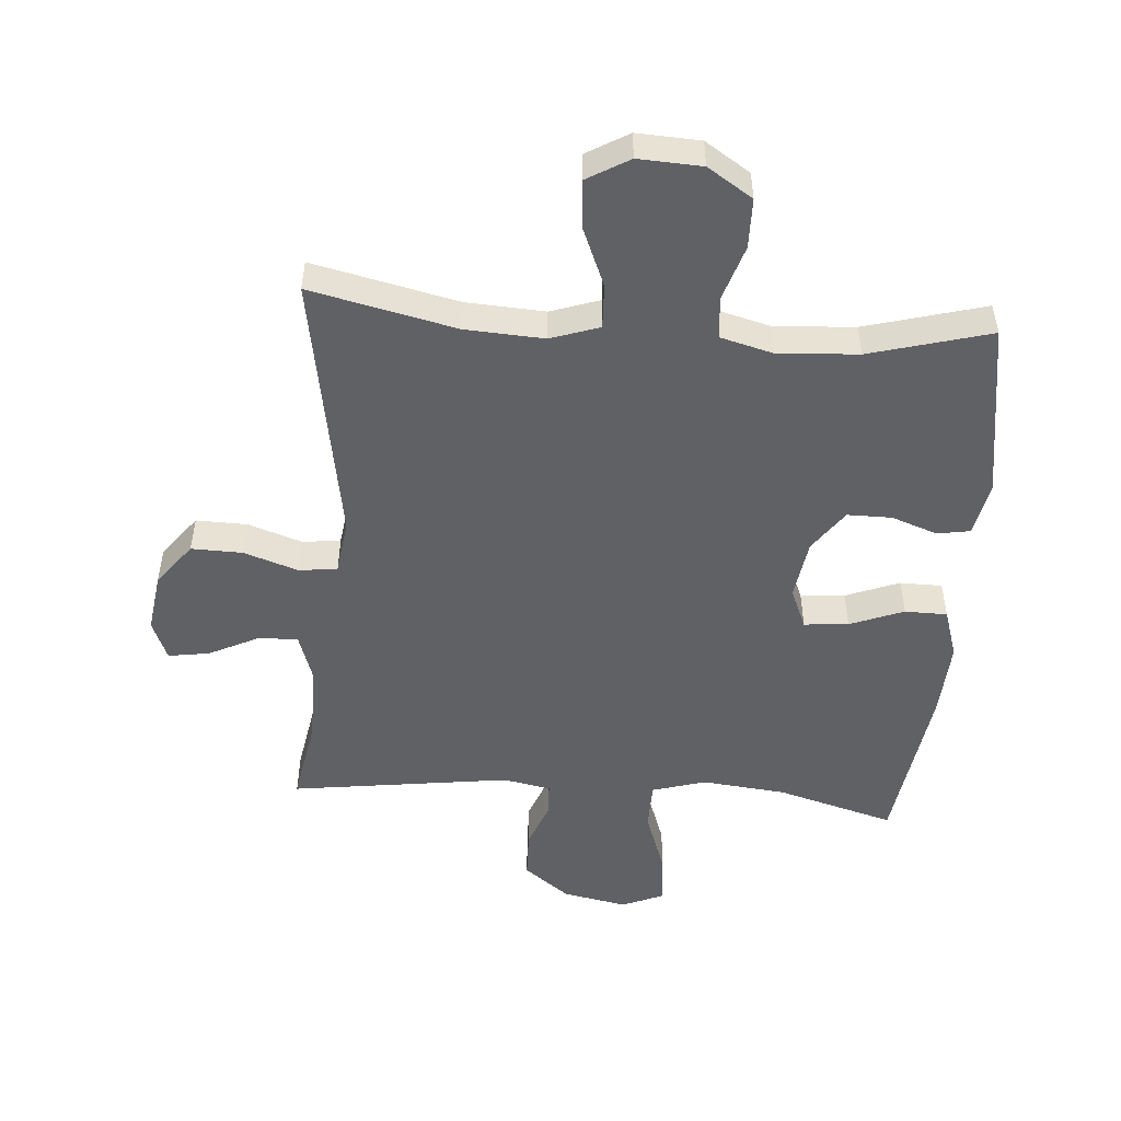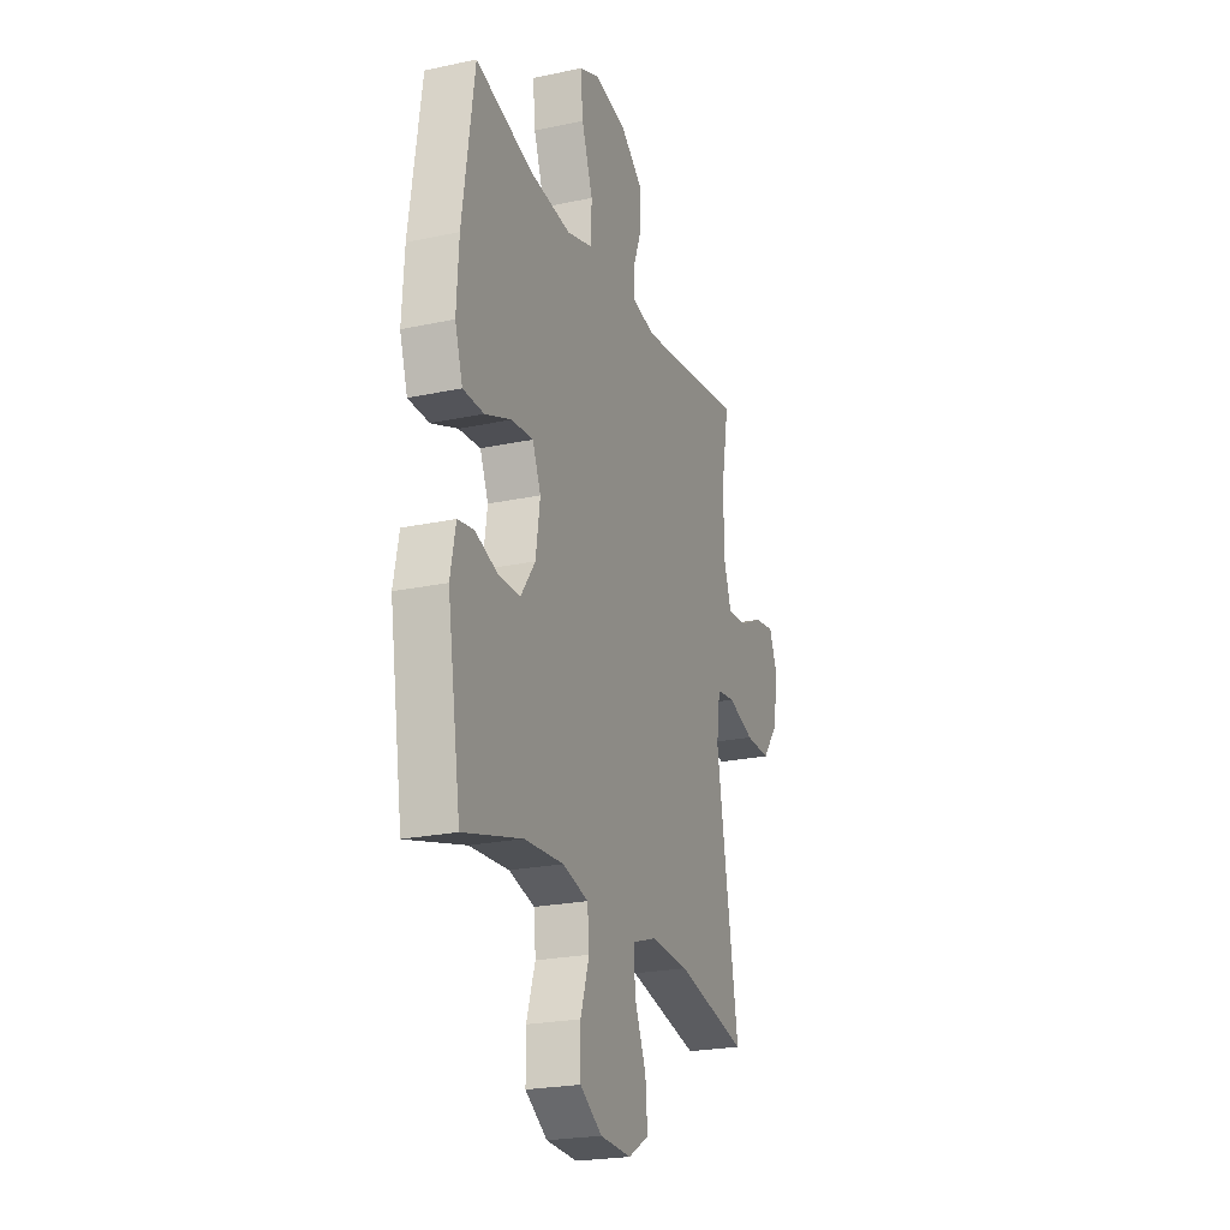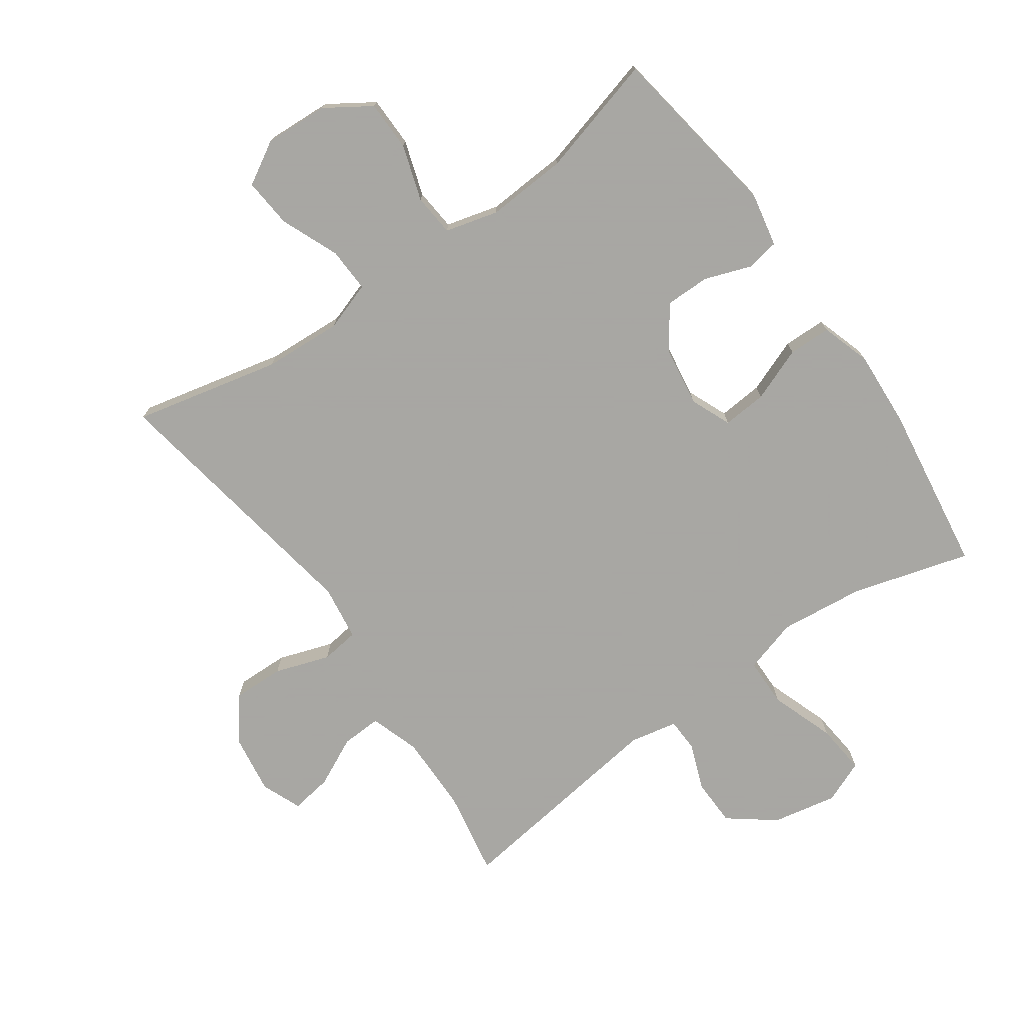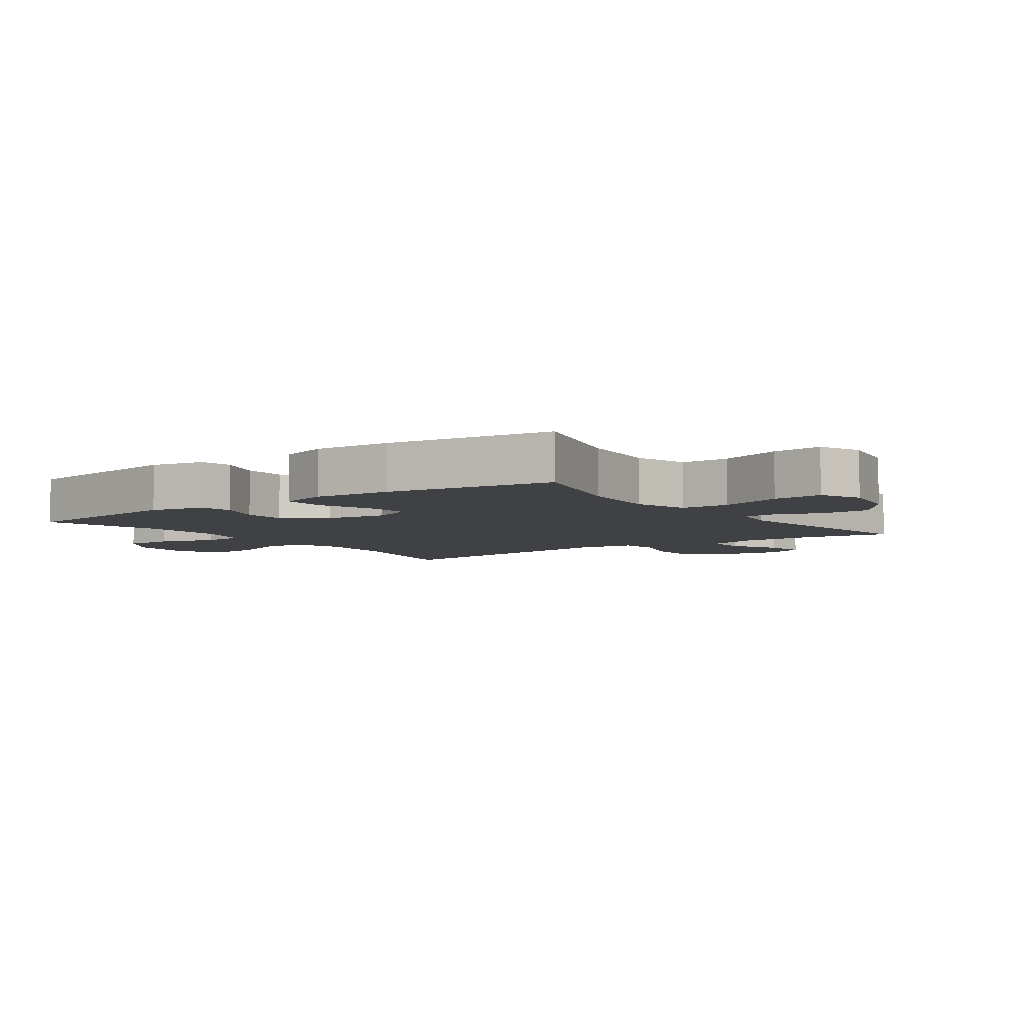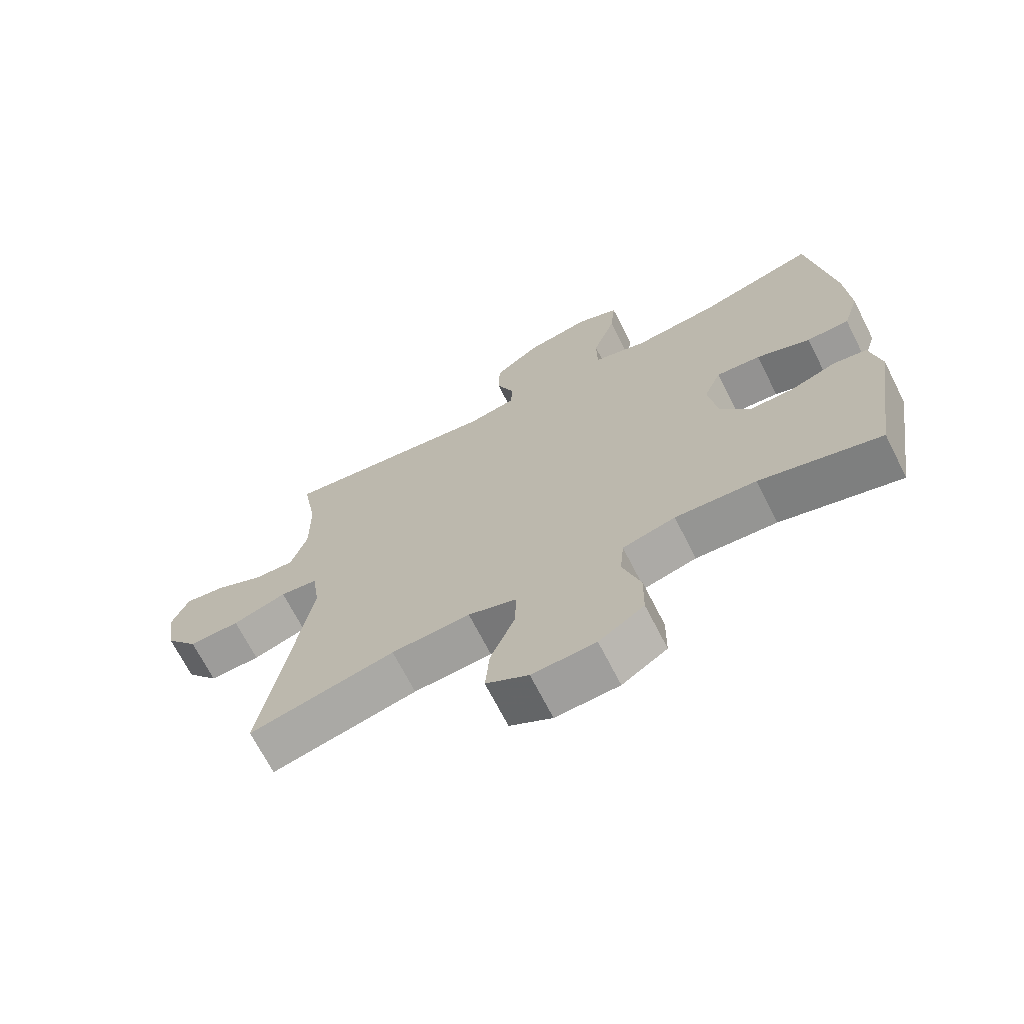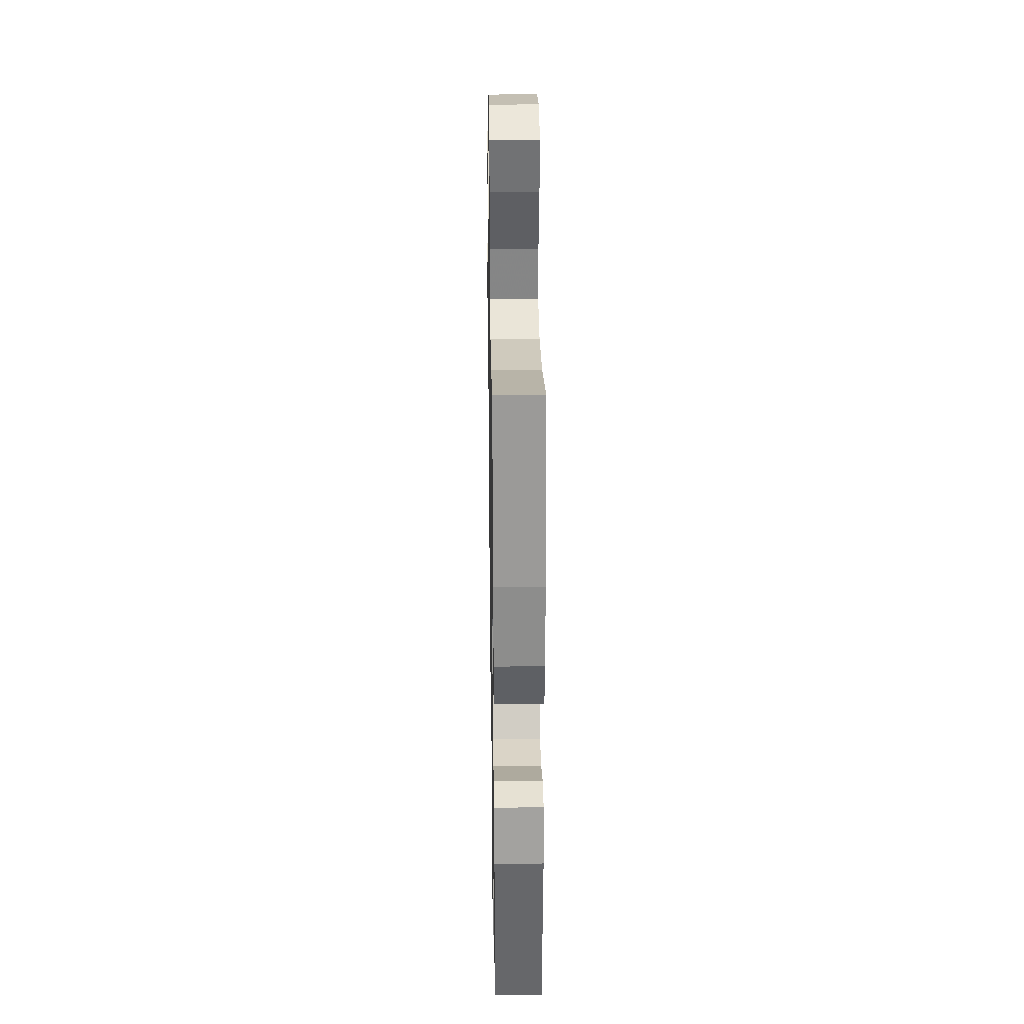
<metadata>
{"format":"obj","ext":"obj","renderer":"f3d","projection":"perspective","resolution":1024,"background":"white","views":[{"elev":-50.4,"azim":175.7,"up":"+Y"},{"elev":-23.0,"azim":-70.0,"up":"+Z"},{"elev":-74.4,"azim":-144.9,"up":"+Y"},{"elev":-5.6,"azim":-54.2,"up":"+Y"},{"elev":-69.4,"azim":-153.0,"up":"+Z"},{"elev":28.9,"azim":-90.9,"up":"+Z"}]}
</metadata>
<code>
v 0.5 0.07 -0.5
v 0.27 0.07 -0.448
v 0.146 0.07 -0.441
v 0.069 0.07 -0.467
v 0.072 0.07 -0.537
v 0.11 0.07 -0.628
v 0.117 0.07 -0.706
v 0.05 0.07 -0.745
v -0.05 0.07 -0.74
v -0.121 0.07 -0.694
v -0.122 0.07 -0.615
v -0.094 0.07 -0.528
v -0.1 0.07 -0.462
v -0.183 0.07 -0.44
v -0.31 0.07 -0.448
v -0.5 0.07 -0.5
v -0.544 0.07 -0.221
v -0.527 0.07 -0.135
v -0.475 0.07 -0.126
v -0.402 0.07 -0.152
v -0.332 0.07 -0.152
v -0.285 0.07 -0.086
v -0.271 0.07 0.009
v -0.298 0.07 0.073
v -0.368 0.07 0.067
v -0.453 0.07 0.034
v -0.52 0.07 0.035
v -0.545 0.07 0.113
v -0.538 0.07 0.234
v -0.5 0.07 0.5
v -0.314 0.07 0.447
v -0.181 0.07 0.433
v -0.096 0.07 0.458
v -0.095 0.07 0.535
v -0.131 0.07 0.636
v -0.139 0.07 0.716
v -0.072 0.07 0.744
v 0.03 0.07 0.724
v 0.102 0.07 0.669
v 0.104 0.07 0.594
v 0.076 0.07 0.521
v 0.078 0.07 0.468
v 0.153 0.07 0.453
v 0.5 0.07 0.5
v 0.476 0.07 0.366
v 0.475 0.07 0.242
v 0.501 0.07 0.164
v 0.564 0.07 0.167
v 0.642 0.07 0.205
v 0.707 0.07 0.215
v 0.733 0.07 0.152
v 0.719 0.07 0.057
v 0.667 0.07 -0.01
v 0.586 0.07 -0.008
v 0.5 0.07 0.021
v 0.44 0.07 0.013
v 0.428 0.07 -0.074
v 0.5 0 -0.5
v 0.27 0 -0.448
v 0.146 0 -0.441
v 0.069 0 -0.467
v 0.072 0 -0.537
v 0.11 0 -0.628
v 0.117 0 -0.706
v 0.05 0 -0.745
v -0.05 0 -0.74
v -0.121 0 -0.694
v -0.122 0 -0.615
v -0.094 0 -0.528
v -0.1 0 -0.462
v -0.183 0 -0.44
v -0.31 0 -0.448
v -0.5 0 -0.5
v -0.544 0 -0.221
v -0.527 0 -0.135
v -0.475 0 -0.126
v -0.402 0 -0.152
v -0.332 0 -0.152
v -0.285 0 -0.086
v -0.271 0 0.009
v -0.298 0 0.073
v -0.368 0 0.067
v -0.453 0 0.034
v -0.52 0 0.035
v -0.545 0 0.113
v -0.538 0 0.234
v -0.5 0 0.5
v -0.314 0 0.447
v -0.181 0 0.433
v -0.096 0 0.458
v -0.095 0 0.535
v -0.131 0 0.636
v -0.139 0 0.716
v -0.072 0 0.744
v 0.03 0 0.724
v 0.102 0 0.669
v 0.104 0 0.594
v 0.076 0 0.521
v 0.078 0 0.468
v 0.153 0 0.453
v 0.5 0 0.5
v 0.476 0 0.366
v 0.475 0 0.242
v 0.501 0 0.164
v 0.564 0 0.167
v 0.642 0 0.205
v 0.707 0 0.215
v 0.733 0 0.152
v 0.719 0 0.057
v 0.667 0 -0.01
v 0.586 0 -0.008
v 0.5 0 0.021
v 0.44 0 0.013
v 0.428 0 -0.074
f 53 54 55
f 52 53 55
f 51 52 55
f 50 51 55
f 49 50 55
f 48 49 55
f 47 48 55 56
f 46 47 56
f 45 46 56
f 43 44 45
f 45 56 57
f 43 45 57
f 42 43 57
f 39 40 41
f 38 39 41
f 37 38 41
f 36 37 41
f 35 36 41
f 34 35 41
f 33 34 41 42
f 57 1 2
f 42 57 2
f 33 42 2
f 32 33 2
f 29 30 31
f 28 29 31
f 27 28 31
f 26 27 31
f 25 26 31
f 24 25 31 32
f 18 19 20
f 17 18 20
f 16 17 20
f 15 16 20
f 14 15 20 21
f 13 14 21 22
f 10 11 12
f 9 10 12
f 8 9 12
f 7 8 12
f 6 7 12
f 5 6 12
f 4 5 12 13
f 13 22 23
f 4 13 23
f 3 4 23
f 23 24 32
f 3 23 32
f 2 3 32
f 112 111 110
f 112 110 109
f 112 109 108
f 112 108 107
f 112 107 106
f 112 106 105
f 113 112 105 104
f 113 104 103
f 113 103 102
f 102 101 100
f 114 113 102
f 114 102 100
f 114 100 99
f 98 97 96
f 98 96 95
f 98 95 94
f 98 94 93
f 98 93 92
f 98 92 91
f 99 98 91 90
f 59 58 114
f 59 114 99
f 59 99 90
f 59 90 89
f 88 87 86
f 88 86 85
f 88 85 84
f 88 84 83
f 88 83 82
f 89 88 82 81
f 77 76 75
f 77 75 74
f 77 74 73
f 77 73 72
f 78 77 72 71
f 79 78 71 70
f 69 68 67
f 69 67 66
f 69 66 65
f 69 65 64
f 69 64 63
f 69 63 62
f 70 69 62 61
f 80 79 70
f 80 70 61
f 80 61 60
f 89 81 80
f 89 80 60
f 89 60 59
f 1 58 59 2
f 2 59 60 3
f 3 60 61 4
f 4 61 62 5
f 5 62 63 6
f 6 63 64 7
f 7 64 65 8
f 8 65 66 9
f 9 66 67 10
f 10 67 68 11
f 11 68 69 12
f 12 69 70 13
f 13 70 71 14
f 14 71 72 15
f 15 72 73 16
f 16 73 74 17
f 17 74 75 18
f 18 75 76 19
f 19 76 77 20
f 20 77 78 21
f 21 78 79 22
f 22 79 80 23
f 23 80 81 24
f 24 81 82 25
f 25 82 83 26
f 26 83 84 27
f 27 84 85 28
f 28 85 86 29
f 29 86 87 30
f 30 87 88 31
f 31 88 89 32
f 32 89 90 33
f 33 90 91 34
f 34 91 92 35
f 35 92 93 36
f 36 93 94 37
f 37 94 95 38
f 38 95 96 39
f 39 96 97 40
f 40 97 98 41
f 41 98 99 42
f 42 99 100 43
f 43 100 101 44
f 44 101 102 45
f 45 102 103 46
f 46 103 104 47
f 47 104 105 48
f 48 105 106 49
f 49 106 107 50
f 50 107 108 51
f 51 108 109 52
f 52 109 110 53
f 53 110 111 54
f 54 111 112 55
f 55 112 113 56
f 56 113 114 57
f 57 114 58 1

</code>
